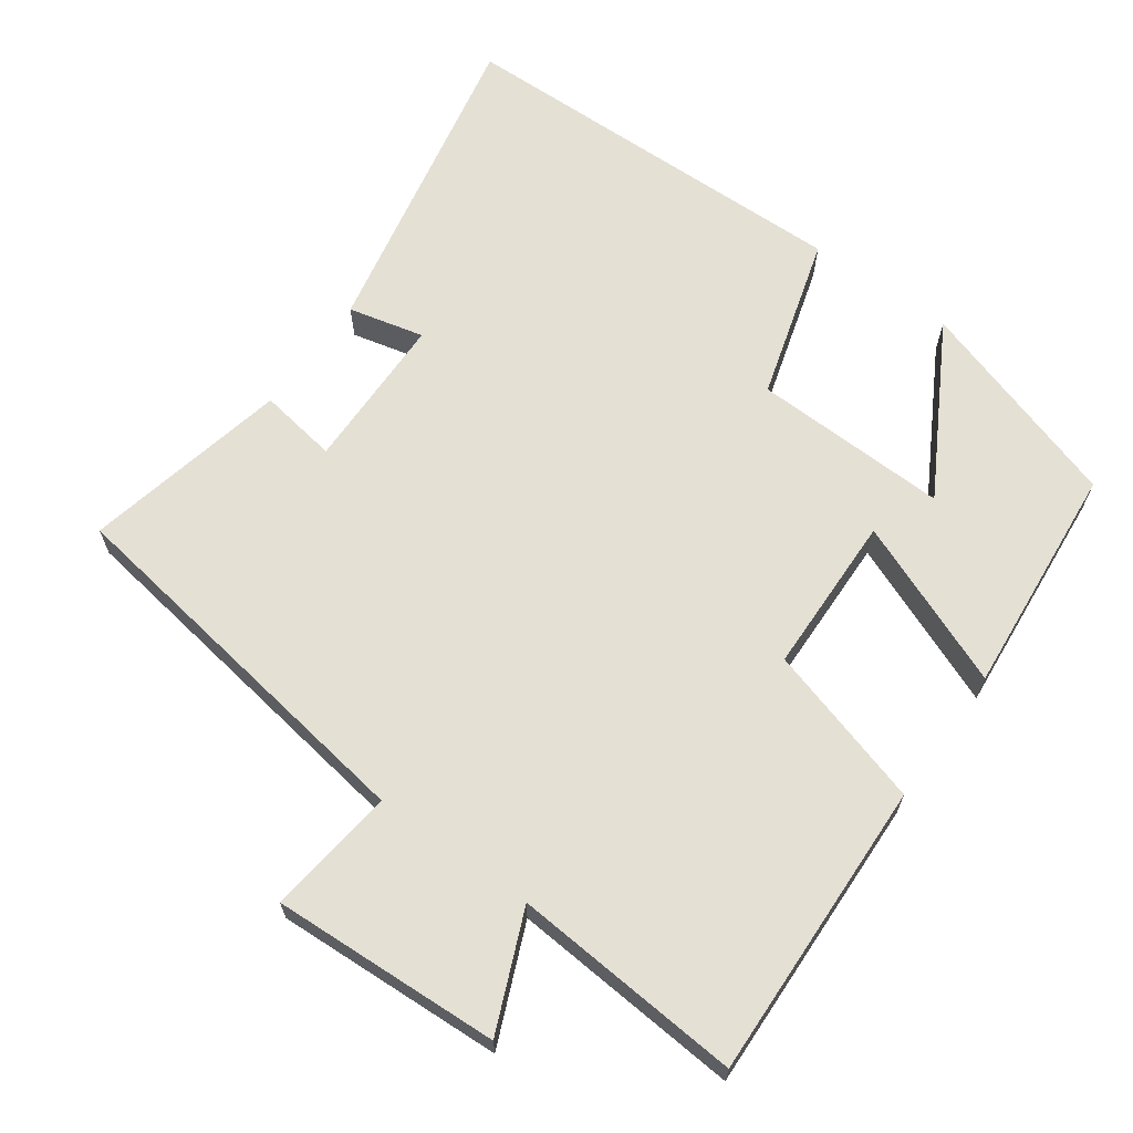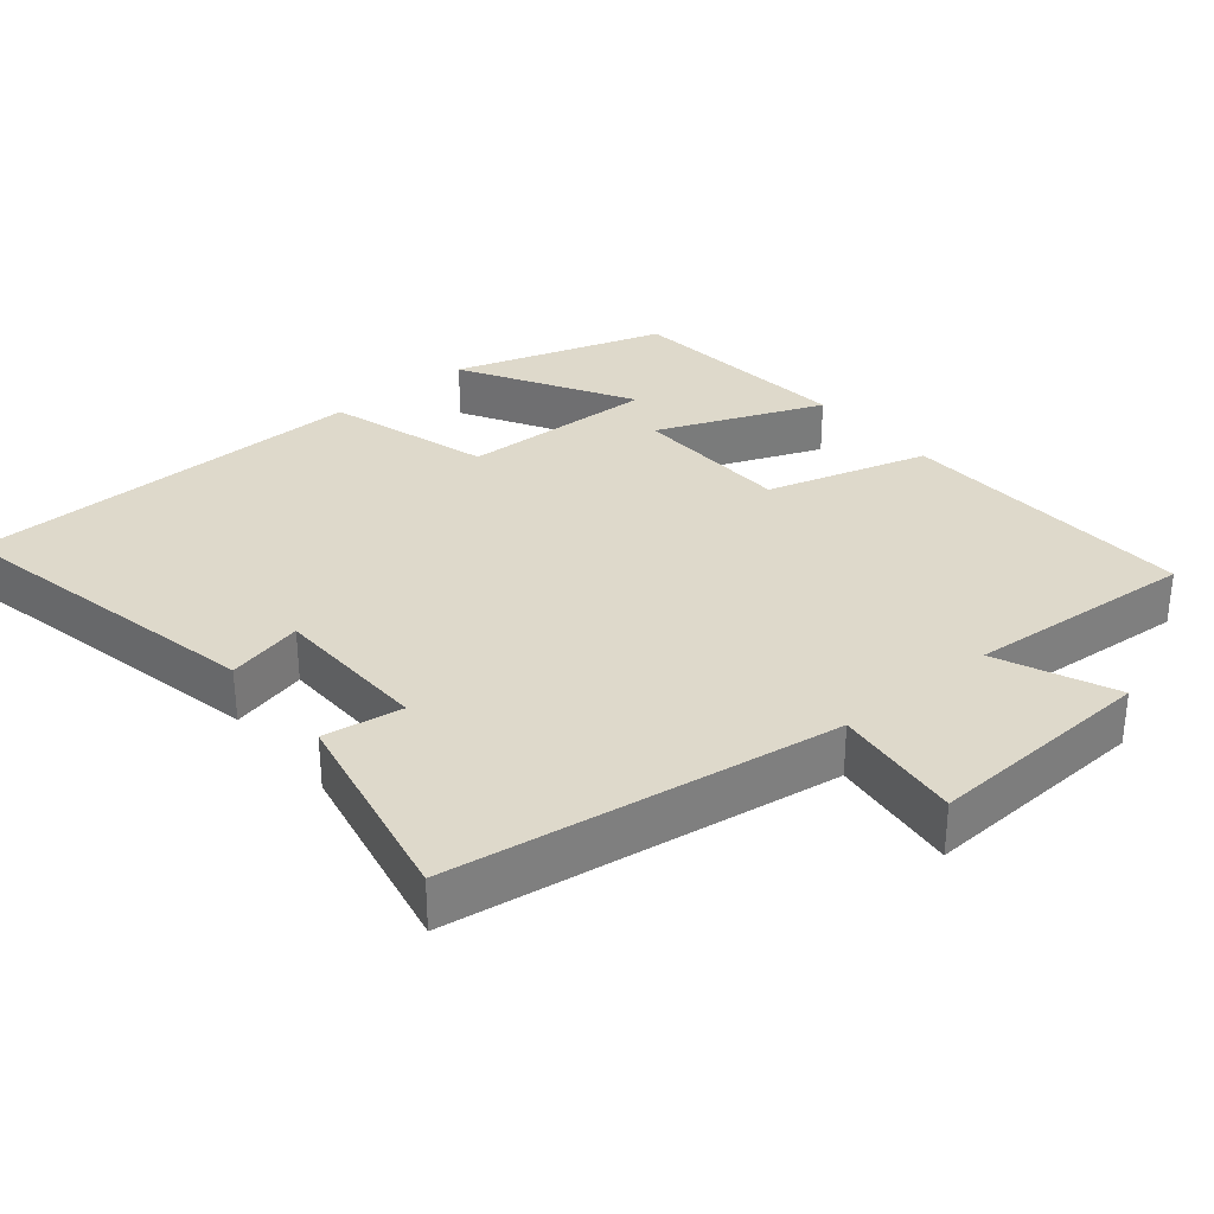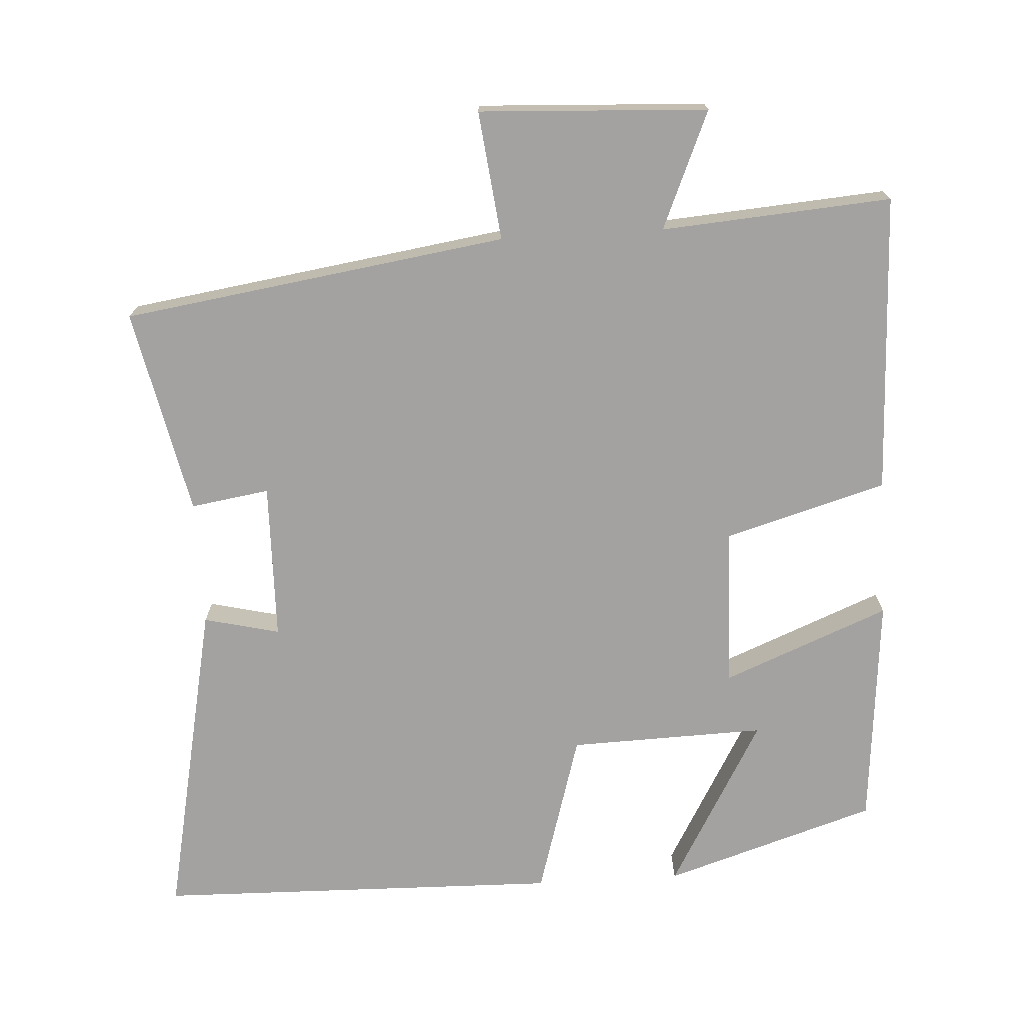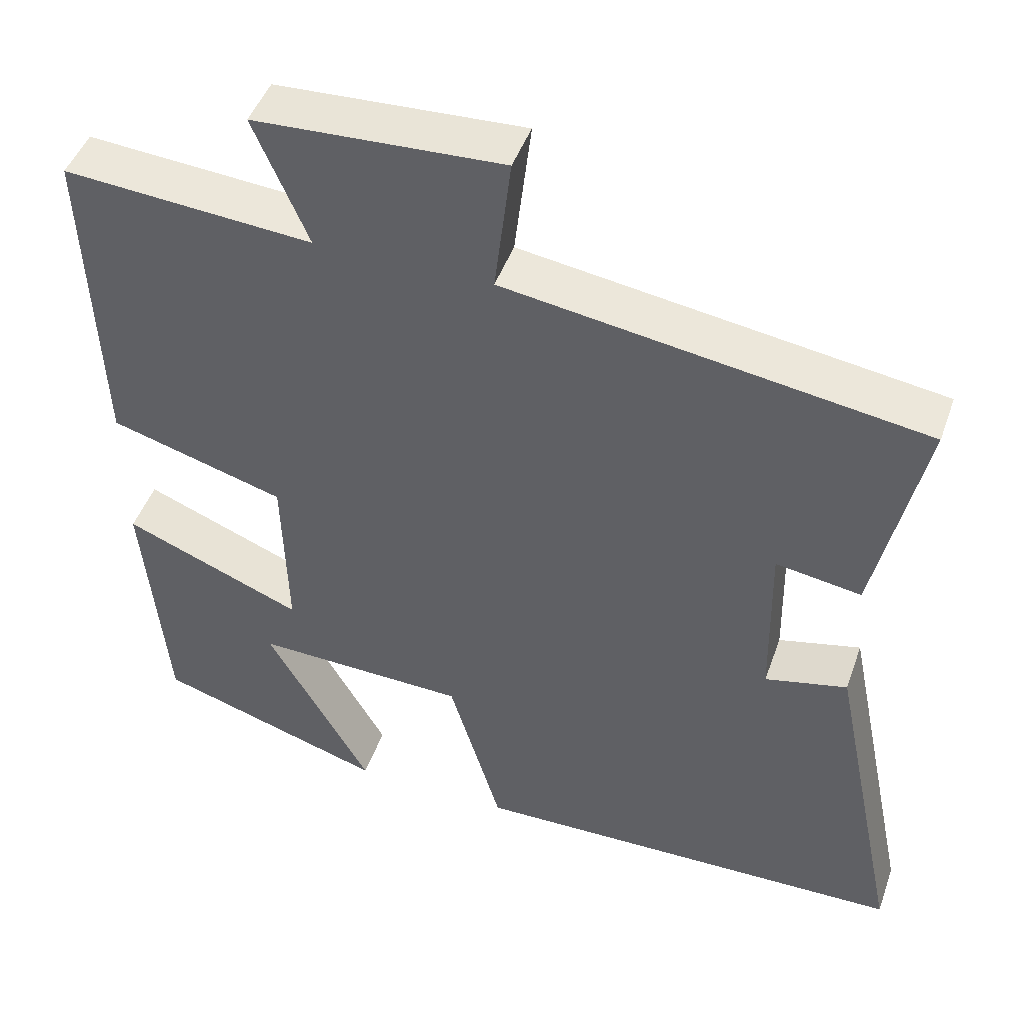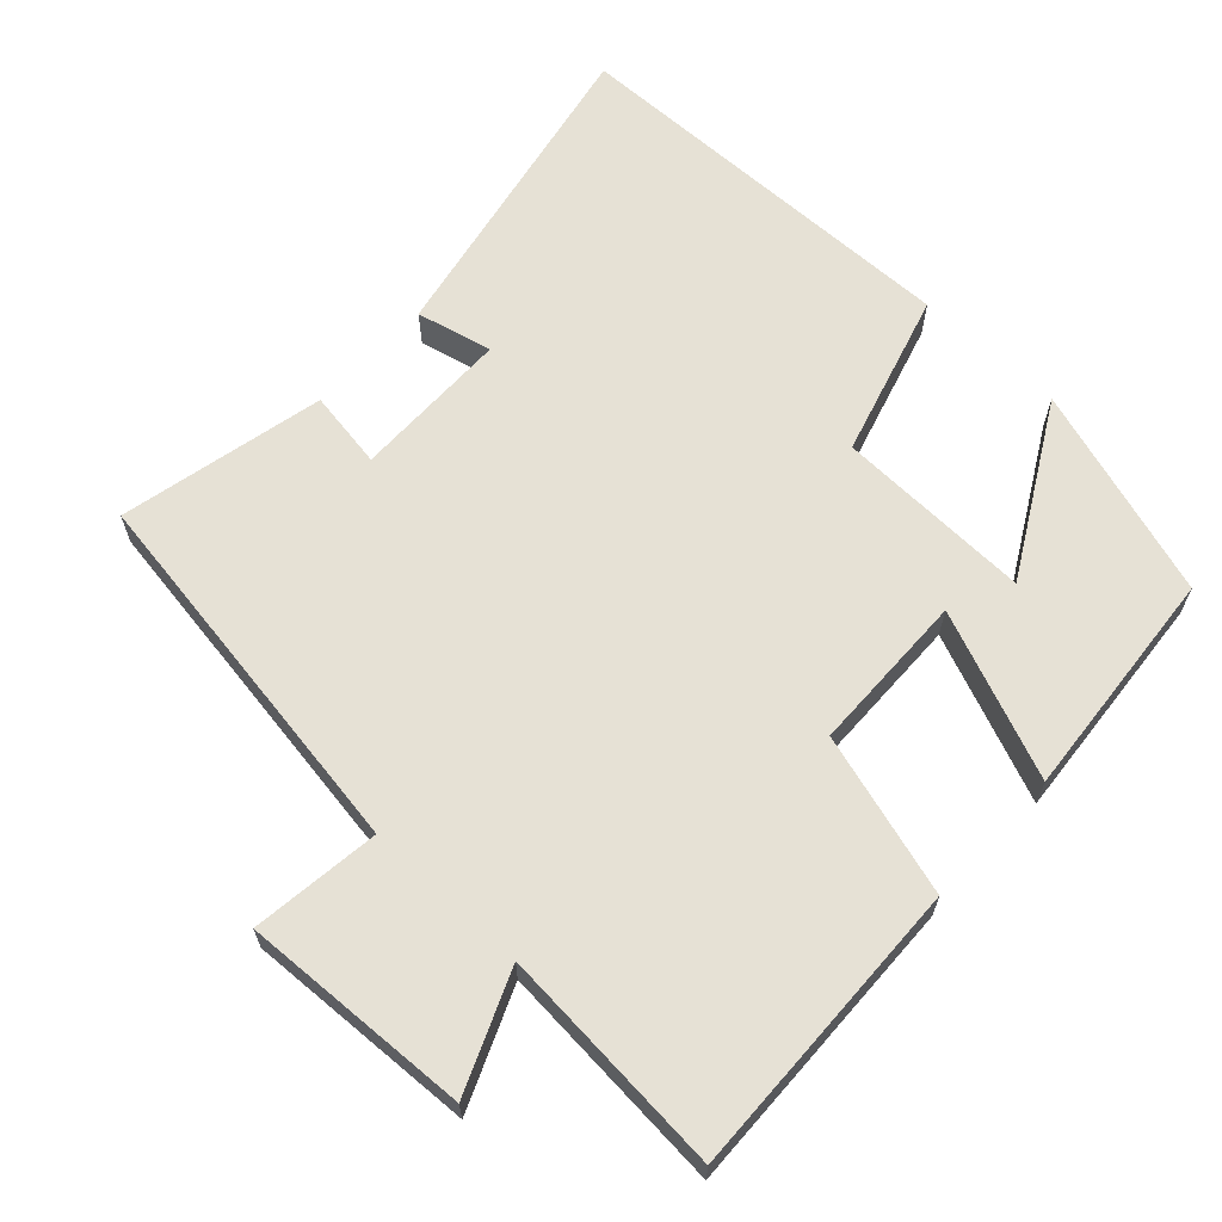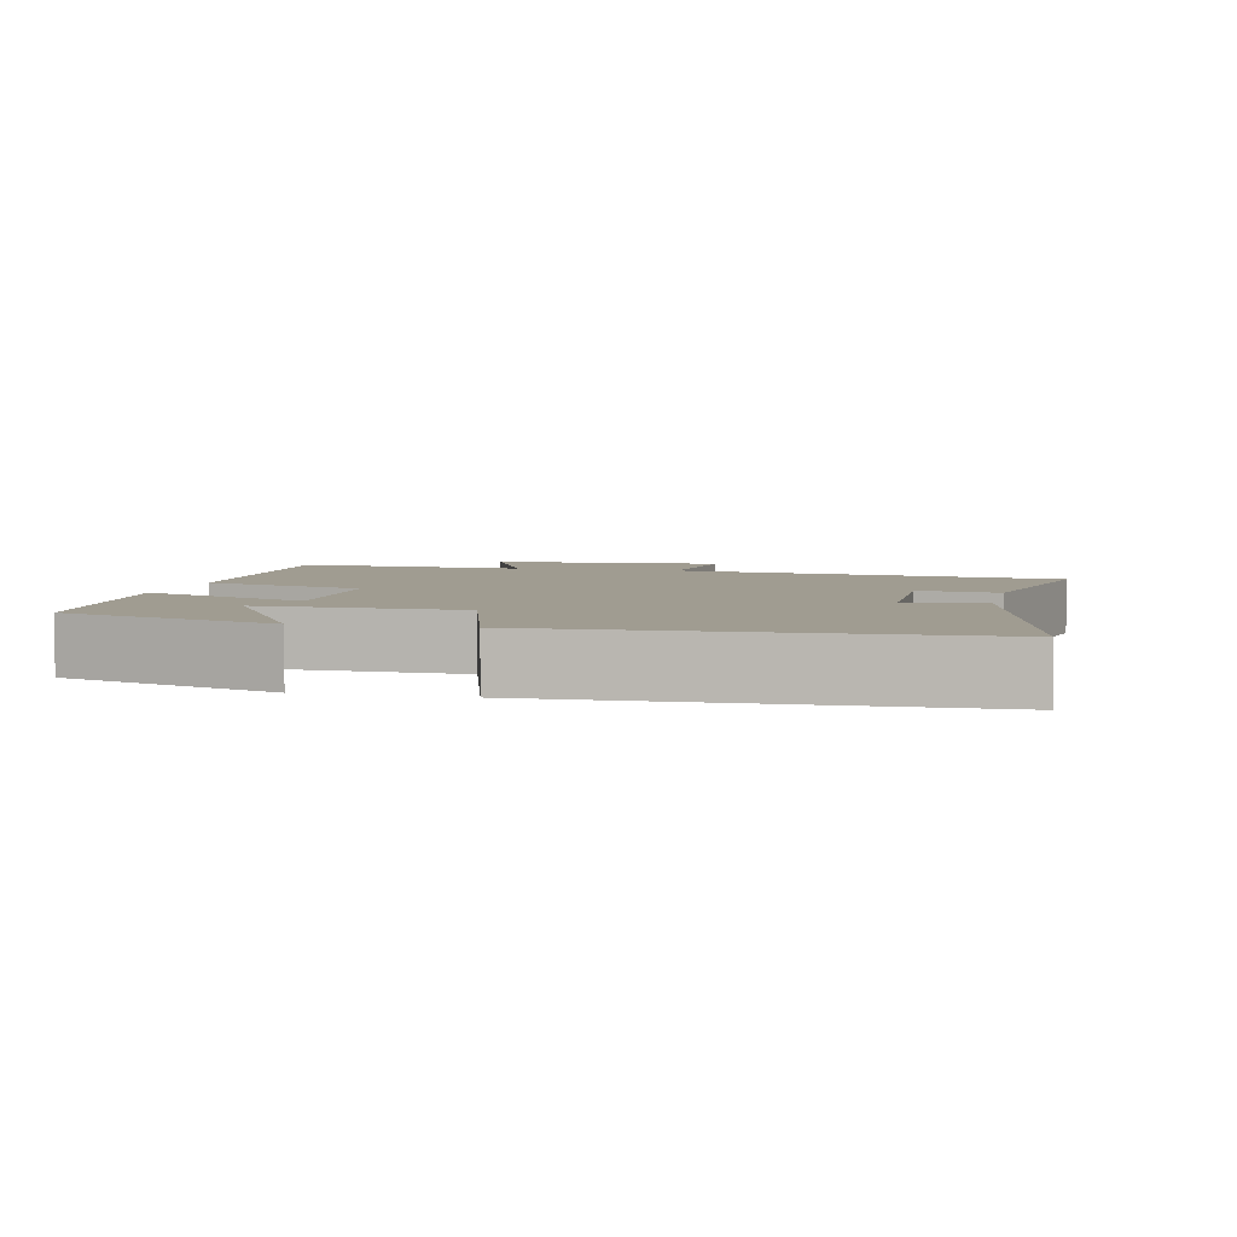
<metadata>
{"format":"obj","ext":"obj","renderer":"f3d","projection":"perspective","resolution":1024,"background":"white","views":[{"elev":65.6,"azim":35.8,"up":"+Y"},{"elev":31.8,"azim":-39.9,"up":"+Y"},{"elev":-72.7,"azim":3.4,"up":"+Y"},{"elev":46.4,"azim":-160.9,"up":"+Z"},{"elev":64.1,"azim":43.1,"up":"+Y"},{"elev":4.4,"azim":-167.4,"up":"+Y"}]}
</metadata>
<code>
v -0.592 0.07 -0.488
v -0.5 0.07 -0.04
v -0.395 0.07 -0.065
v -0.391 0.07 0.153
v -0.5 0.07 0.136
v -0.561 0.07 0.421
v -0.029 0.07 0.5
v -0.05 0.07 0.678
v 0.266 0.07 0.662
v 0.197 0.07 0.5
v 0.515 0.07 0.524
v 0.5 0.07 0.109
v 0.276 0.07 0.044
v 0.27 0.07 -0.178
v 0.5 0.07 -0.085
v 0.471 0.07 -0.407
v 0.177 0.07 -0.5
v 0.31 0.07 -0.265
v 0.038 0.07 -0.273
v -0.029 0.07 -0.5
v -0.592 0 -0.488
v -0.5 0 -0.04
v -0.395 0 -0.065
v -0.391 0 0.153
v -0.5 0 0.136
v -0.561 0 0.421
v -0.029 0 0.5
v -0.05 0 0.678
v 0.266 0 0.662
v 0.197 0 0.5
v 0.515 0 0.524
v 0.5 0 0.109
v 0.276 0 0.044
v 0.27 0 -0.178
v 0.5 0 -0.085
v 0.471 0 -0.407
v 0.177 0 -0.5
v 0.31 0 -0.265
v 0.038 0 -0.273
v -0.029 0 -0.5
f 1 2 3
f 20 1 3
f 19 20 3
f 18 19 3 4
f 15 16 17 18
f 14 15 18
f 14 18 4
f 13 14 4
f 12 13 4
f 11 12 4
f 10 11 4
f 7 8 9 10
f 6 7 10
f 5 6 10
f 4 5 10
f 23 22 21
f 23 21 40
f 23 40 39
f 24 23 39 38
f 38 37 36 35
f 38 35 34
f 24 38 34
f 24 34 33
f 24 33 32
f 24 32 31
f 24 31 30
f 30 29 28 27
f 30 27 26
f 30 26 25
f 30 25 24
f 1 21 22 2
f 2 22 23 3
f 3 23 24 4
f 4 24 25 5
f 5 25 26 6
f 6 26 27 7
f 7 27 28 8
f 8 28 29 9
f 9 29 30 10
f 10 30 31 11
f 11 31 32 12
f 12 32 33 13
f 13 33 34 14
f 14 34 35 15
f 15 35 36 16
f 16 36 37 17
f 17 37 38 18
f 18 38 39 19
f 19 39 40 20
f 20 40 21 1

</code>
